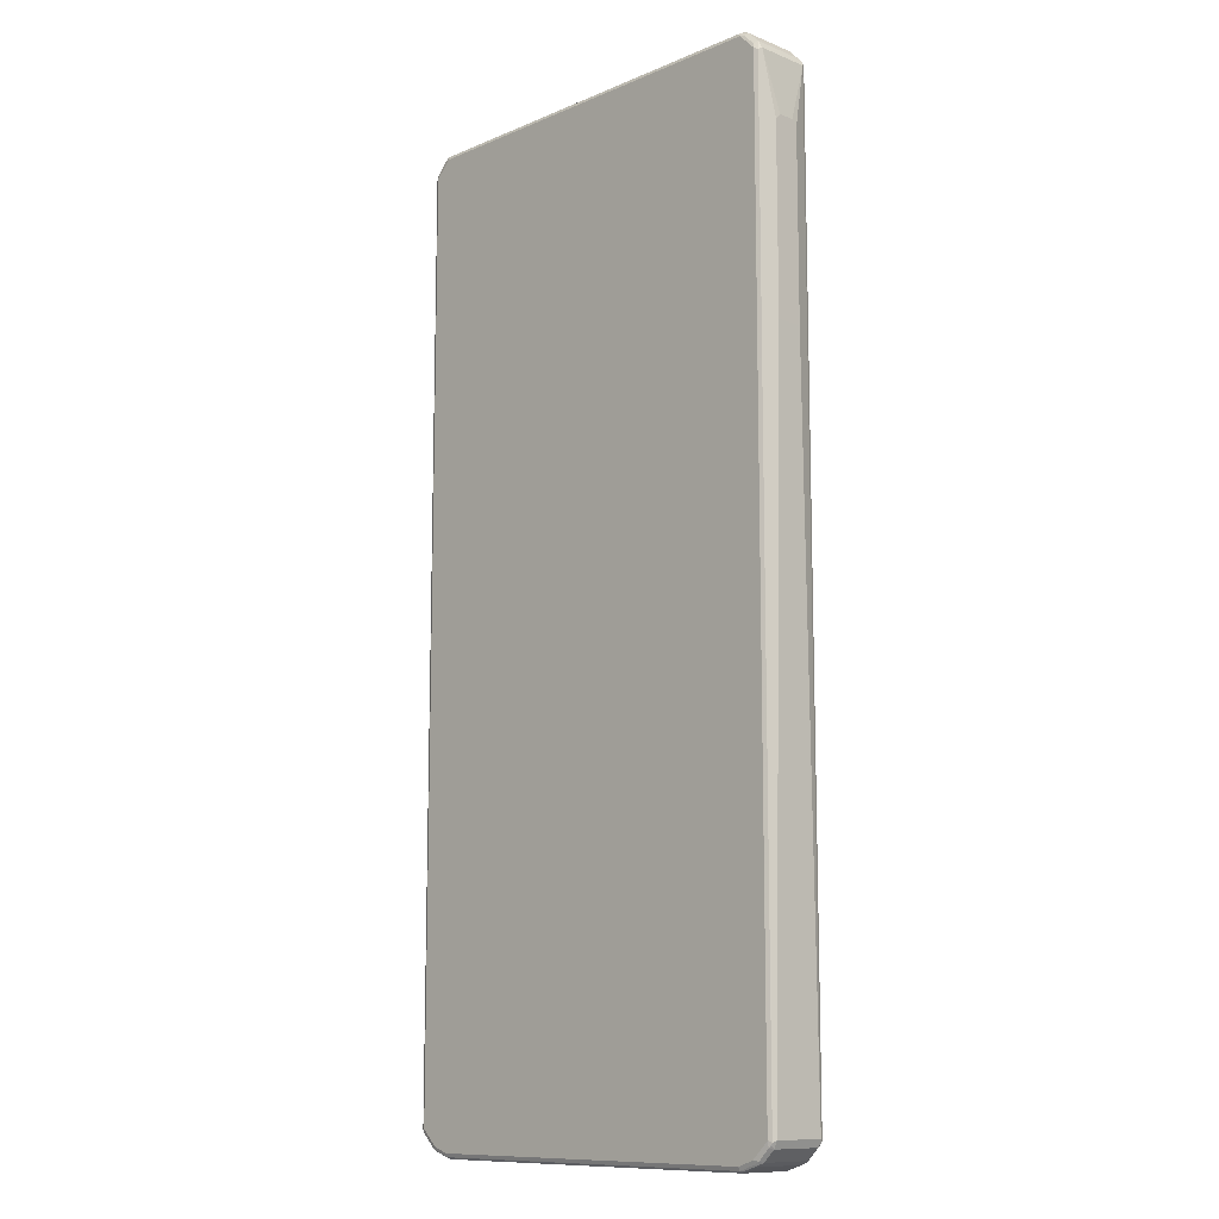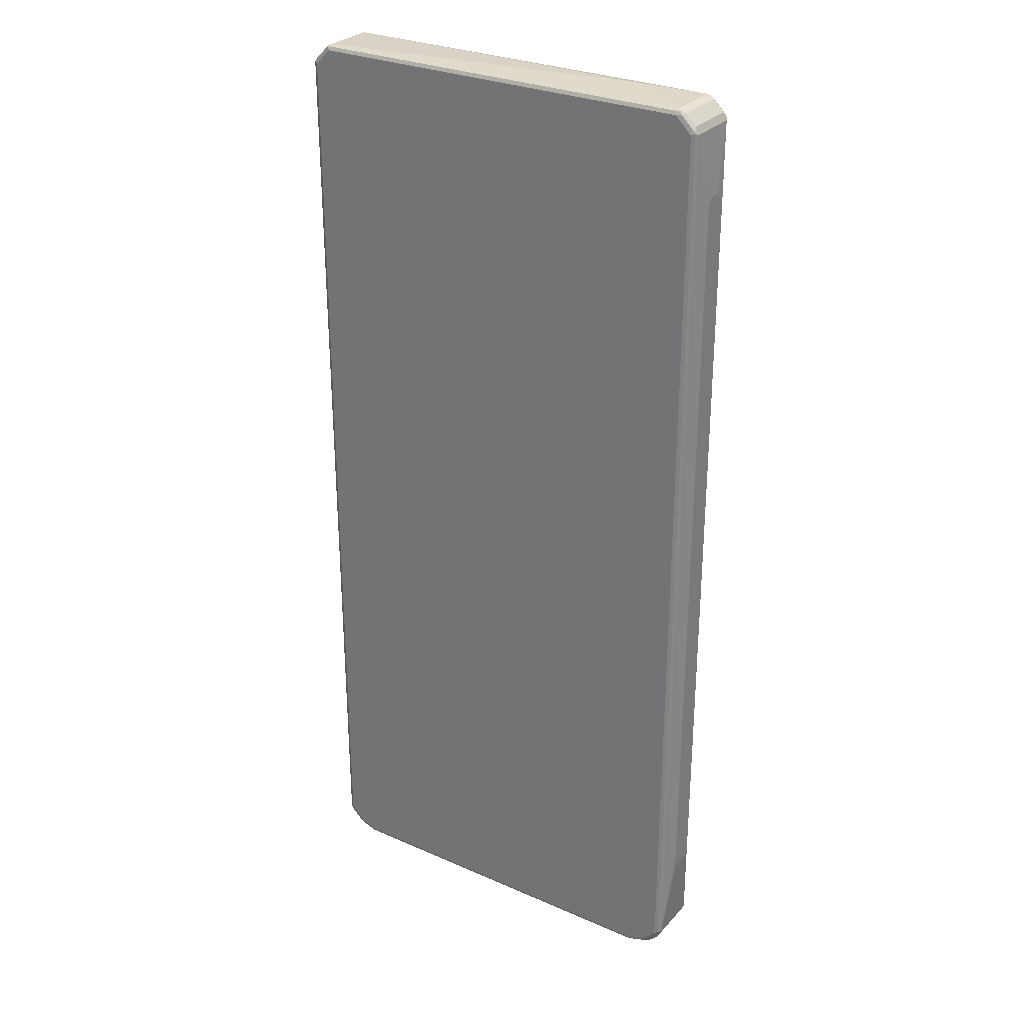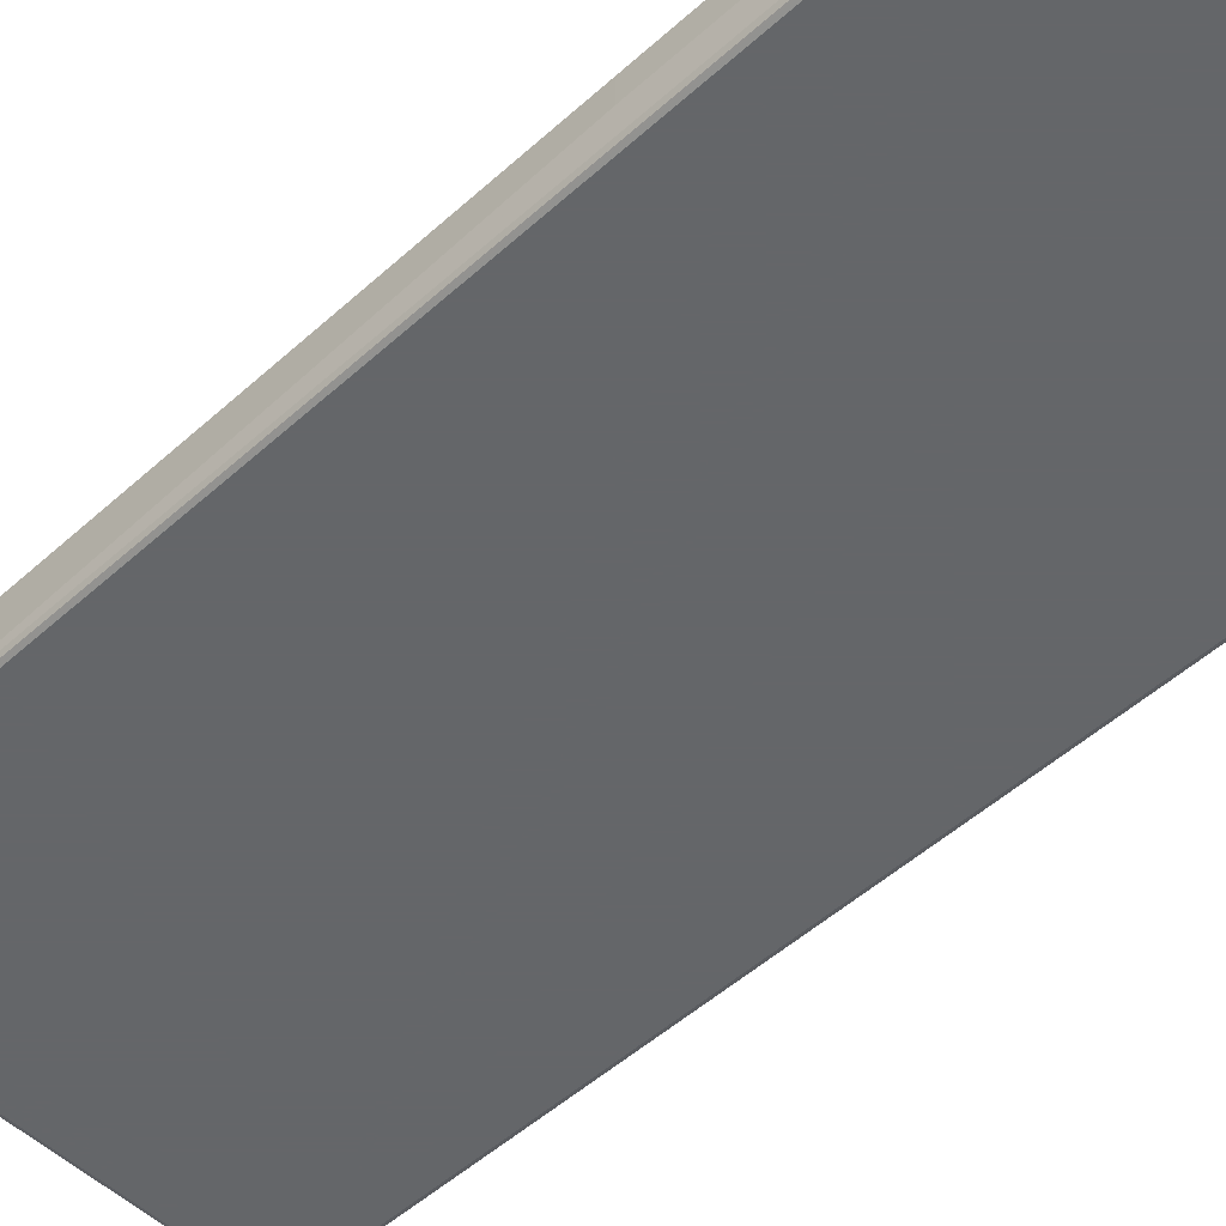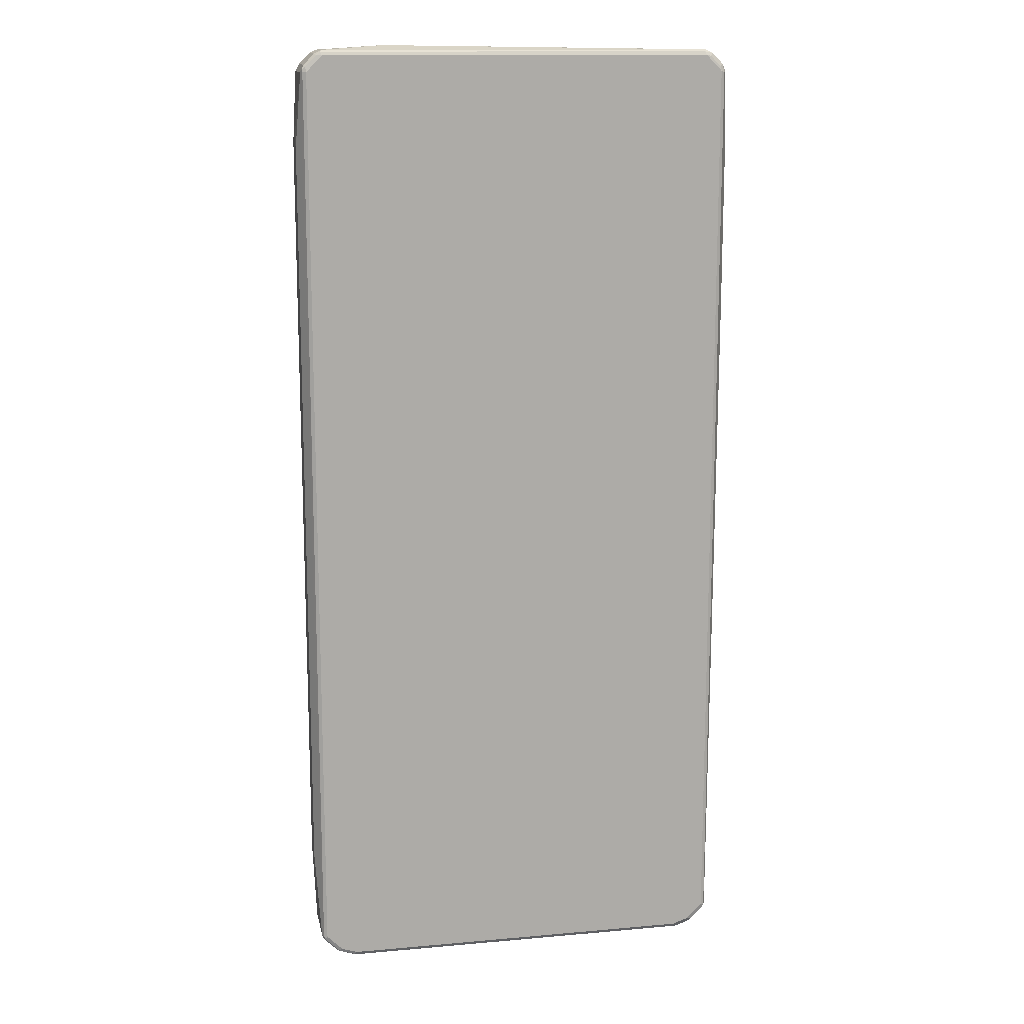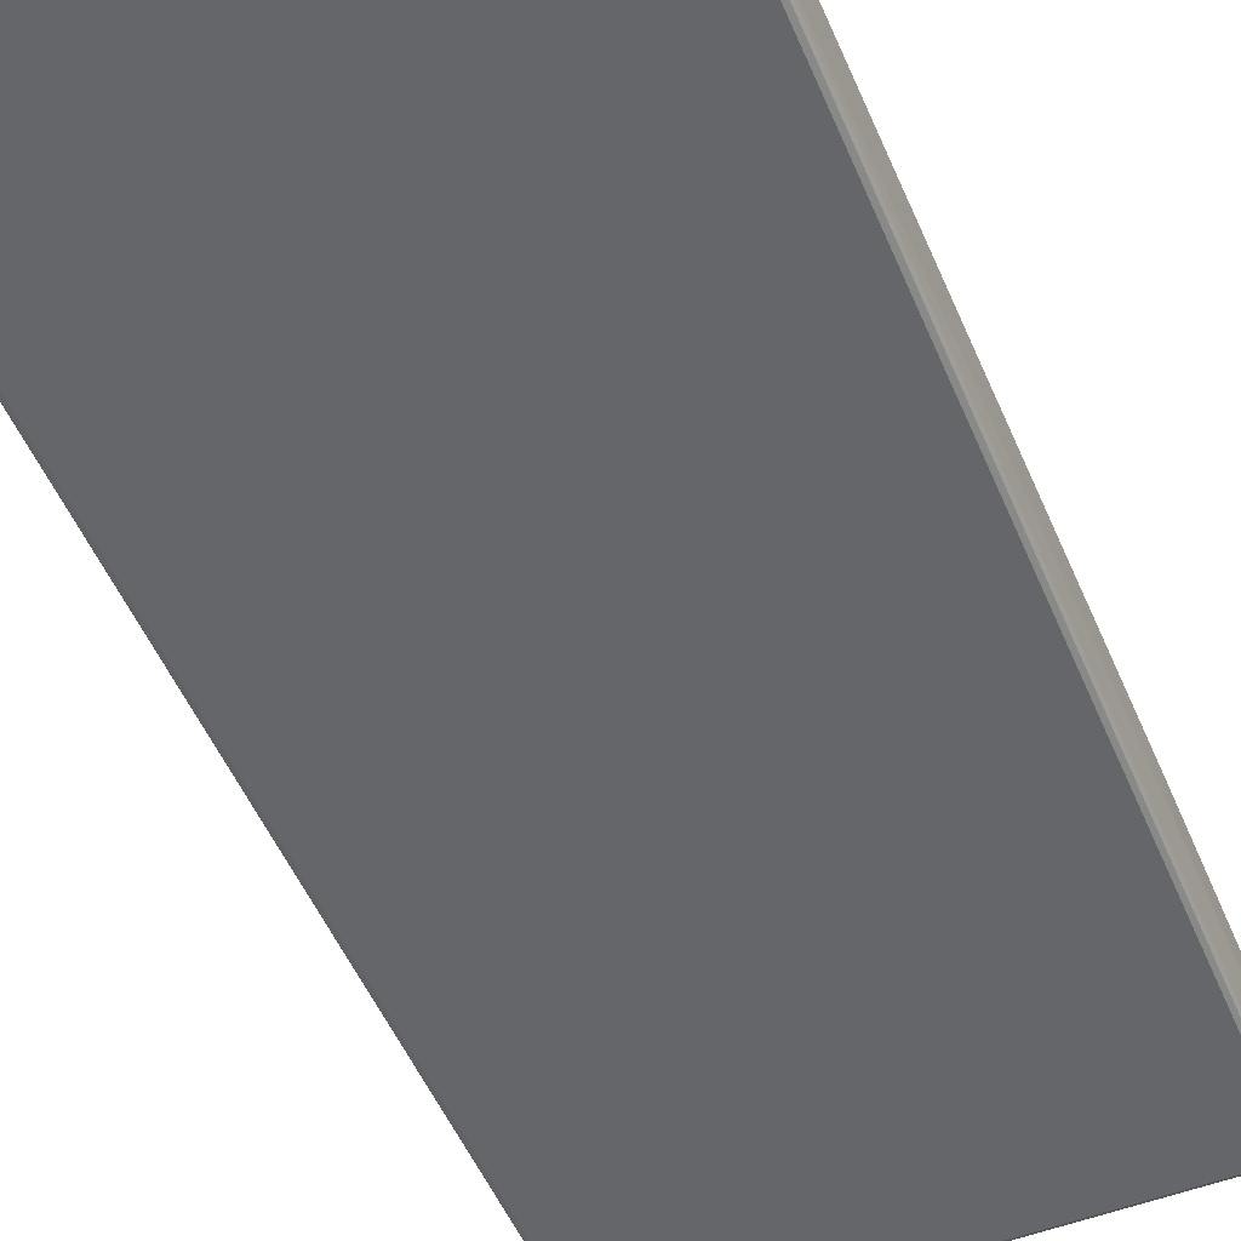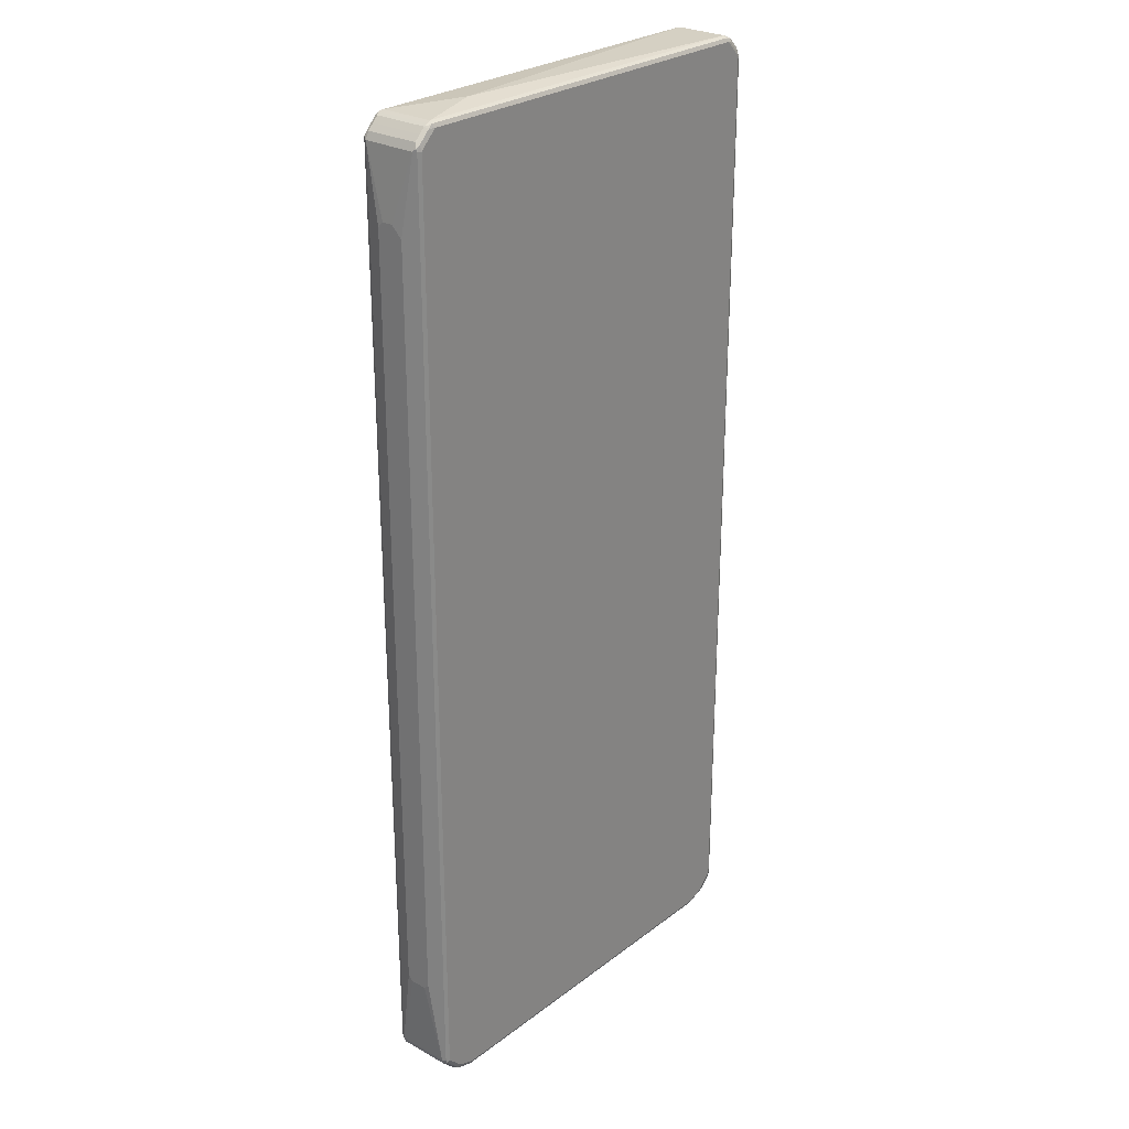
<metadata>
{"format":"obj","ext":"obj","renderer":"f3d","projection":"perspective","resolution":1024,"background":"white","views":[{"elev":-11.0,"azim":45.9,"up":"+Y"},{"elev":28.7,"azim":-146.8,"up":"+Y"},{"elev":-51.7,"azim":134.2,"up":"+Z"},{"elev":13.8,"azim":-11.2,"up":"+Y"},{"elev":-51.8,"azim":22.6,"up":"+Z"},{"elev":26.8,"azim":-49.3,"up":"+Y"}]}
</metadata>
<code>
v -0.4172 -0.7051 -0.009929
v -0.4172 -0.7051 0.01986
v -0.4172 -0.6952 -0.01986
v -0.4072 -0.8642 -0.04966
v -0.4172 -0.6952 0.0298
v -0.4072 -0.8642 0.04966
v -0.4172 0.7349 -0.01986
v -0.4039 -0.8608 -0.05628
v -0.4006 -0.8774 -0.05297
v -0.4072 0.8641 -0.04966
v -0.4172 0.725 0.0298
v -0.4006 -0.8774 0.04634
v -0.4039 -0.8708 0.05297
v -0.4022 -0.869 0.05711
v -0.4039 -0.8642 0.05628
v -0.4072 0.8641 0.04966
v -0.4172 0.7449 -0.009929
v -0.3973 -0.8642 -0.0596
v -0.4039 0.8673 -0.05628
v -0.3857 -0.8824 -0.05794
v -0.3808 -0.8972 -0.05297
v -0.3956 -0.8724 -0.05794
v -0.4006 0.8773 -0.04966
v -0.4022 0.8716 -0.05463
v -0.4172 0.7449 0.009929
v -0.3808 -0.8972 0.04634
v -0.384 -0.8906 0.05297
v -0.3824 -0.889 0.05711
v -0.3973 -0.8642 0.0596
v -0.3973 0.8641 0.0596
v -0.4039 0.8641 0.05628
v -0.4047 0.8691 0.05463
v -0.4006 0.8773 0.04966
v -0.3774 -0.884 -0.0596
v -0.3973 0.8641 -0.0596
v -0.3973 0.8752 -0.05711
v -0.3758 -0.8922 -0.05794
v -0.3642 -0.9004 -0.05628
v -0.3344 -0.9104 -0.05628
v -0.3426 -0.9088 -0.05463
v -0.3377 -0.9138 -0.04966
v -0.3675 -0.9038 -0.04966
v -0.3906 0.8873 -0.04966
v -0.3874 0.8852 -0.05711
v -0.3675 -0.9038 0.04966
v -0.3741 -0.9004 0.05297
v -0.3724 -0.8988 0.05711
v -0.3774 -0.884 0.0596
v -0.3675 0.894 0.0596
v -0.3786 0.894 0.05711
v -0.3886 0.8839 0.05711
v -0.3985 0.8739 0.05711
v -0.3906 0.8873 0.04966
v -0.3675 -0.8938 -0.0596
v -0.3774 0.8952 -0.05711
v -0.3675 0.894 -0.0596
v -0.3377 -0.9038 -0.0596
v 0.341 -0.9104 -0.05628
v -0.3377 -0.9138 0.04966
v 0.3377 -0.9138 -0.04966
v -0.3808 0.8972 -0.04966
v -0.3443 -0.9104 0.05297
v -0.3675 -0.8938 0.0596
v -0.3426 -0.9088 0.05711
v -0.3377 -0.9038 0.0596
v 0.3675 0.894 0.0596
v -0.3708 0.9006 0.05628
v -0.375 0.8988 0.05463
v -0.3808 0.8972 0.04966
v -0.3724 0.9013 -0.05463
v -0.3675 0.9006 -0.05628
v 0.3675 0.894 -0.0596
v 0.3377 -0.9038 -0.0596
v 0.3708 -0.9004 -0.05628
v 0.3377 -0.9138 0.04966
v 0.3426 -0.9113 0.05463
v -0.3377 -0.9104 0.05628
v 0.3675 -0.9038 -0.04966
v -0.3741 0.9006 -0.04966
v 0.3377 -0.9104 0.05628
v 0.3377 -0.9038 0.0596
v 0.3808 0.8972 0.05297
v 0.3642 0.9006 0.05628
v 0.3973 0.8641 0.0596
v 0.3857 0.8823 0.05794
v 0.3758 0.8922 0.05794
v -0.3675 0.9038 0.04966
v -0.3741 0.9006 0.04966
v -0.3675 0.9038 -0.04966
v 0.3675 0.9006 -0.05628
v 0.3724 0.8988 -0.05711
v 0.3824 0.889 -0.05711
v 0.4022 0.8691 -0.05711
v 0.3973 0.8641 -0.0596
v 0.3675 -0.8938 -0.0596
v 0.3786 -0.8938 -0.05711
v 0.375 -0.8988 -0.05463
v 0.3675 -0.9038 0.04966
v 0.3724 -0.9013 0.05463
v 0.3808 -0.8972 -0.04966
v 0.3675 -0.9004 0.05628
v 0.3675 -0.8938 0.0596
v 0.3808 0.8972 -0.04634
v 0.3741 0.9006 0.04634
v 0.3675 0.9038 0.04966
v 0.3906 0.8873 0.05297
v 0.4039 0.8607 0.05628
v 0.4022 0.8691 0.05463
v 0.3956 0.8723 0.05794
v 0.3973 -0.8642 0.0596
v -0.2499 0.9122 0.0182
v 0.3675 0.9038 -0.04966
v 0.3741 0.9006 -0.05297
v 0.394 0.8807 -0.05297
v 0.4039 0.8707 -0.05297
v 0.4072 0.8641 -0.04966
v 0.4039 0.8641 -0.05628
v 0.4039 -0.8642 -0.05628
v 0.3973 -0.8642 -0.0596
v 0.3774 -0.884 -0.0596
v 0.3886 -0.884 -0.05711
v 0.3808 -0.8972 0.04966
v 0.3774 -0.8951 0.05711
v 0.4006 -0.8774 -0.04966
v 0.3774 -0.884 0.0596
v 0.3906 0.8873 -0.04634
v 0.4006 0.8773 0.05297
v 0.4072 0.8641 0.04966
v 0.4039 -0.8674 0.05628
v 0.3874 -0.8852 0.05711
v 0.3973 -0.8752 0.05711
v 0.4006 0.8773 -0.04634
v 0.4172 0.7549 -0.009929
v 0.4172 0.7449 -0.01986
v 0.4072 -0.8642 -0.04966
v 0.4047 -0.869 -0.05463
v 0.3985 -0.874 -0.05711
v 0.4006 -0.8774 0.04966
v 0.4172 0.7449 0.0298
v 0.4172 0.7549 0.01986
v 0.4072 -0.8642 0.04966
v 0.4022 -0.8715 0.05463
v 0.4172 0.4072 -0.01986
v 0.4172 0.4072 0.0298
f 1 2 5
f 76 80 77
f 78 97 100
f 78 100 122
f 78 122 98
f 79 88 87
f 79 87 89
f 80 99 101
f 80 101 102
f 80 102 81
f 82 103 113
f 82 113 104
f 82 104 105
f 82 105 83
f 82 86 85
f 82 85 106
f 82 106 126
f 82 126 103
f 91 113 92
f 90 112 113
f 90 113 91
f 89 111 112
f 87 111 89
f 87 105 111
f 76 99 80
f 85 127 106
f 84 129 107
f 84 110 129
f 84 109 85
f 84 127 109
f 84 108 127
f 84 107 108
f 85 109 127
f 75 99 76
f 75 98 99
f 74 97 78
f 66 84 85
f 66 82 83
f 64 81 65
f 64 80 81
f 64 77 80
f 61 79 70
f 66 85 86
f 61 88 79
f 60 98 75
f 60 78 98
f 60 74 78
f 59 64 62
f 59 77 64
f 59 76 77
f 61 69 88
f 92 114 93
f 66 86 82
f 67 105 87
f 74 96 97
f 74 95 96
f 73 95 74
f 72 93 94
f 72 92 93
f 72 91 92
f 67 83 105
f 72 90 91
f 71 89 112
f 70 79 89
f 70 89 71
f 67 69 68
f 67 88 69
f 67 87 88
f 71 112 90
f 59 75 76
f 92 113 114
f 93 115 116
f 116 128 140
f 116 140 133
f 116 133 134
f 116 134 143
f 116 143 135
f 116 135 118
f 116 118 117
f 118 135 136
f 118 136 137
f 118 137 119
f 119 137 121
f 119 121 120
f 121 137 124
f 122 138 130
f 122 130 123
f 124 137 136
f 124 136 135
f 133 143 134
f 133 144 143
f 133 139 144
f 133 140 139
f 131 138 142
f 130 138 131
f 116 127 128
f 129 138 141
f 129 131 142
f 128 144 139
f 128 141 144
f 128 139 140
f 124 141 138
f 124 135 141
f 129 142 138
f 116 132 127
f 115 132 116
f 114 132 115
f 100 138 122
f 100 124 138
f 100 121 124
f 99 123 101
f 99 122 123
f 98 122 99
f 101 123 102
f 96 121 100
f 95 121 96
f 95 120 121
f 93 119 94
f 93 118 119
f 93 117 118
f 93 116 117
f 96 100 97
f 93 114 115
f 102 123 130
f 103 126 113
f 114 126 132
f 113 126 114
f 110 131 129
f 110 130 131
f 110 125 130
f 108 128 127
f 102 130 125
f 107 141 128
f 107 128 108
f 106 132 126
f 106 127 132
f 105 112 111
f 104 112 105
f 104 113 112
f 107 129 141
f 58 74 60
f 58 73 74
f 56 90 72
f 10 23 24
f 10 24 19
f 11 16 25
f 12 26 27
f 12 27 13
f 13 27 28
f 13 28 14
f 14 28 29
f 14 29 30
f 14 30 31
f 14 31 15
f 16 31 32
f 16 32 33
f 18 34 20
f 18 20 22
f 18 35 56
f 18 56 72
f 21 38 39
f 21 37 38
f 20 37 21
f 20 34 37
f 19 36 35
f 19 24 36
f 10 33 23
f 18 54 34
f 18 73 57
f 18 95 73
f 18 120 95
f 18 119 120
f 18 94 119
f 18 72 94
f 18 57 54
f 10 16 33
f 10 25 16
f 10 17 25
f 4 12 6
f 4 9 12
f 4 8 9
f 3 10 4
f 3 7 10
f 2 6 5
f 4 10 19
f 1 6 2
f 1 3 4
f 1 7 3
f 1 17 7
f 1 25 17
f 1 11 25
f 1 5 11
f 1 4 6
f 21 39 40
f 4 19 8
f 5 16 11
f 9 22 20
f 9 18 22
f 9 26 12
f 9 21 26
f 9 20 21
f 8 35 18
f 5 6 16
f 8 19 35
f 7 17 10
f 6 31 16
f 6 15 31
f 6 14 15
f 6 13 14
f 6 12 13
f 8 18 9
f 21 40 41
f 21 41 42
f 21 42 45
f 43 53 69
f 41 75 59
f 41 60 75
f 41 45 42
f 41 59 45
f 39 41 40
f 43 69 61
f 39 60 41
f 39 73 58
f 39 57 73
f 38 54 57
f 38 57 39
f 37 54 38
f 35 55 56
f 39 58 60
f 35 44 55
f 43 61 55
f 45 62 46
f 56 71 90
f 55 71 56
f 55 70 71
f 55 61 70
f 50 69 53
f 50 68 69
f 45 59 62
f 50 67 68
f 49 83 67
f 49 66 83
f 47 65 63
f 47 64 65
f 47 62 64
f 46 62 47
f 49 67 50
f 135 143 144
f 35 36 44
f 33 50 53
f 28 48 29
f 28 63 48
f 28 47 63
f 27 47 28
f 27 46 47
f 26 46 27
f 29 48 63
f 26 45 46
f 23 44 36
f 23 55 44
f 23 43 55
f 23 53 43
f 23 33 53
f 21 45 26
f 23 36 24
f 34 54 37
f 29 63 65
f 29 81 102
f 33 51 50
f 33 52 51
f 32 52 33
f 31 52 32
f 30 52 31
f 30 51 52
f 29 65 81
f 30 50 51
f 29 49 30
f 29 66 49
f 29 84 66
f 29 110 84
f 29 125 110
f 29 102 125
f 30 49 50
f 135 144 141

</code>
